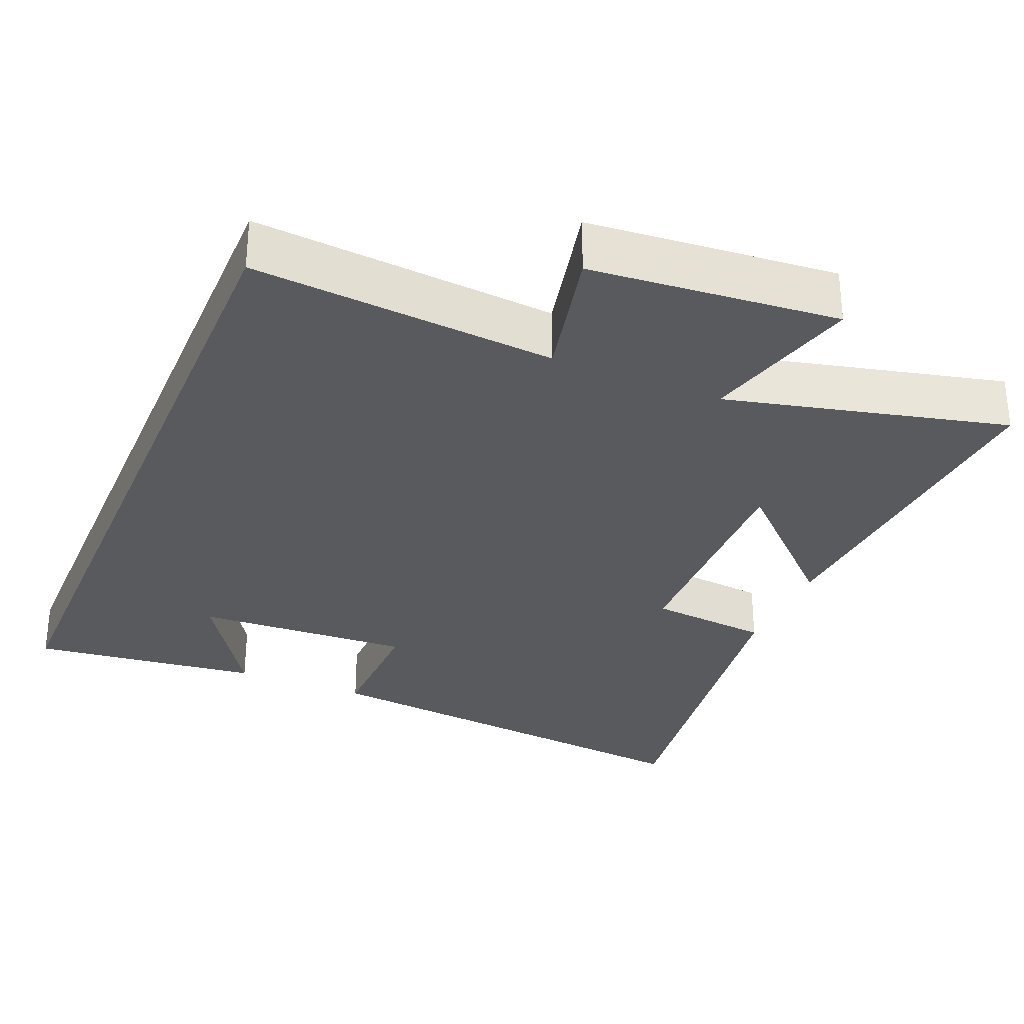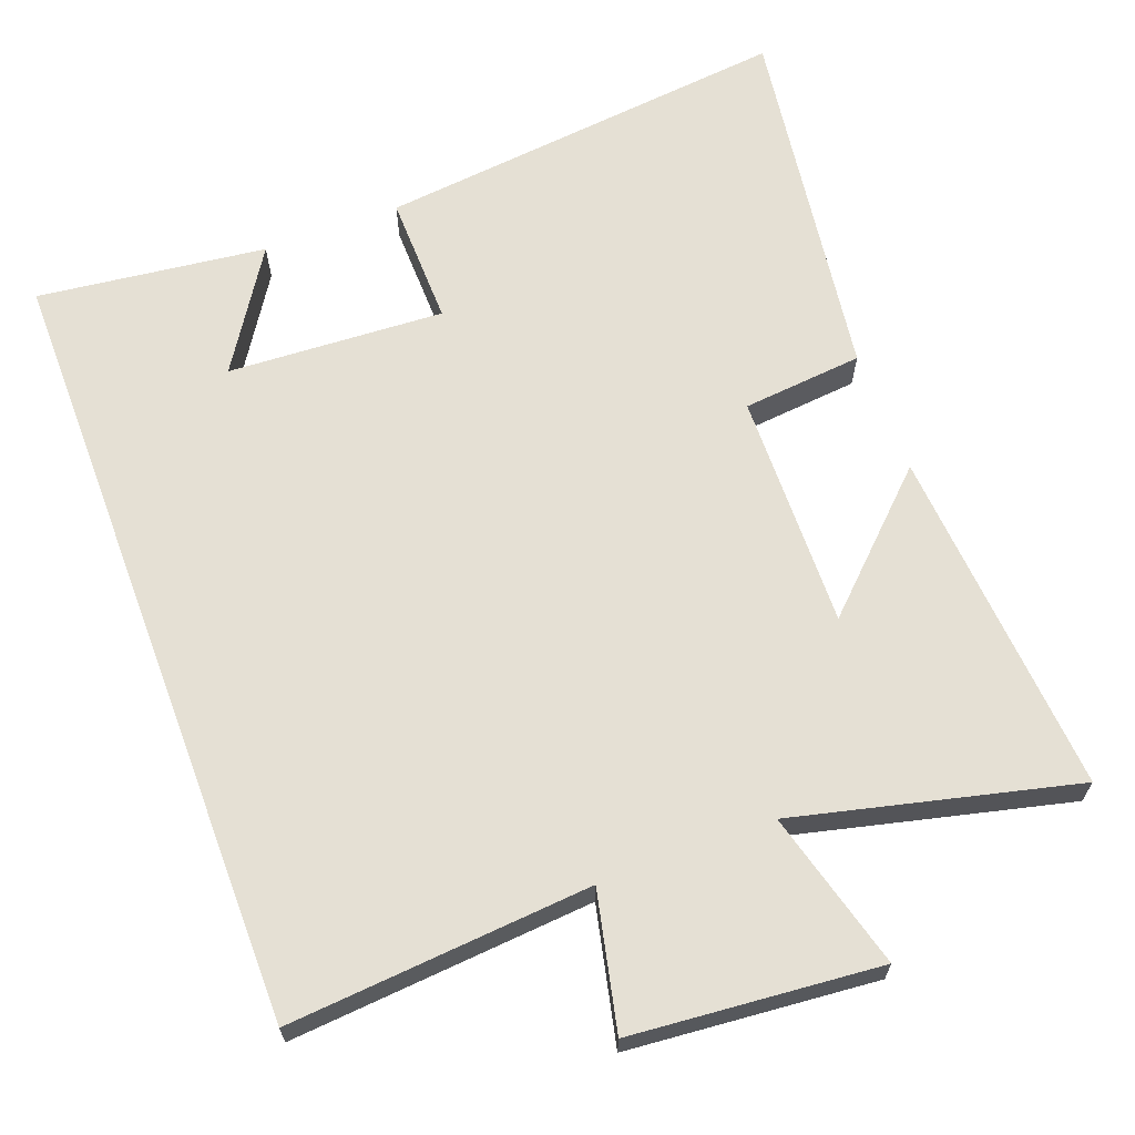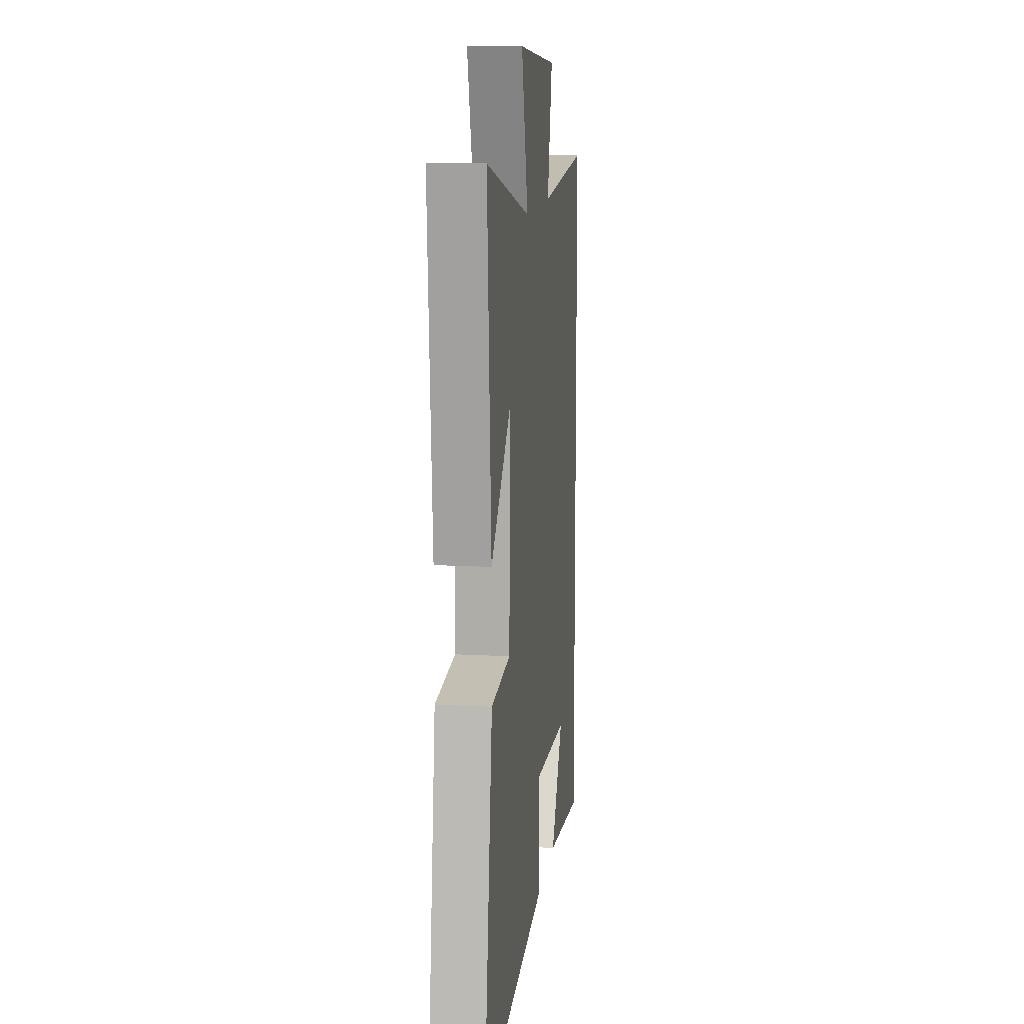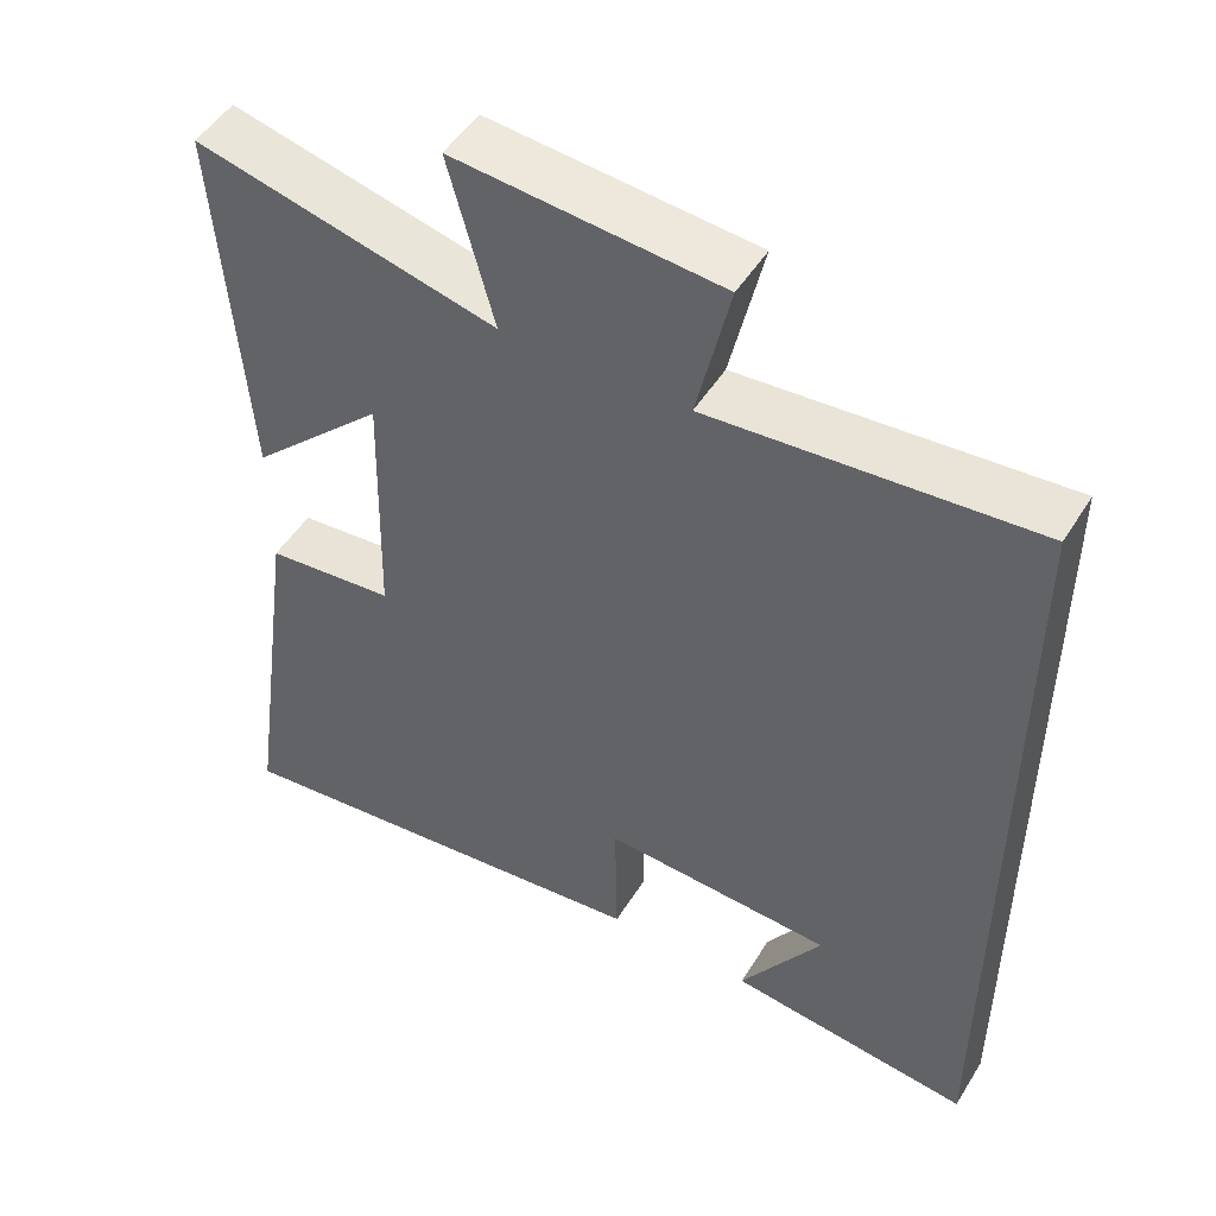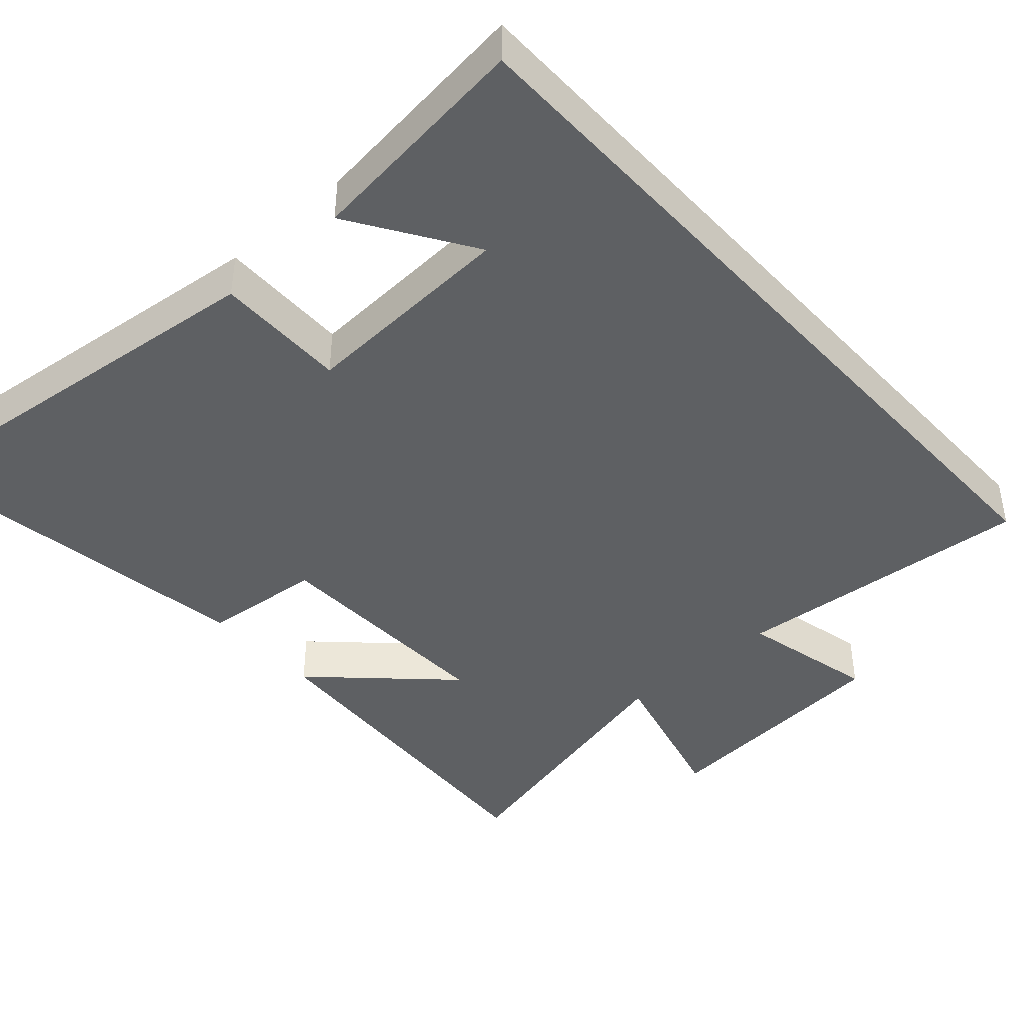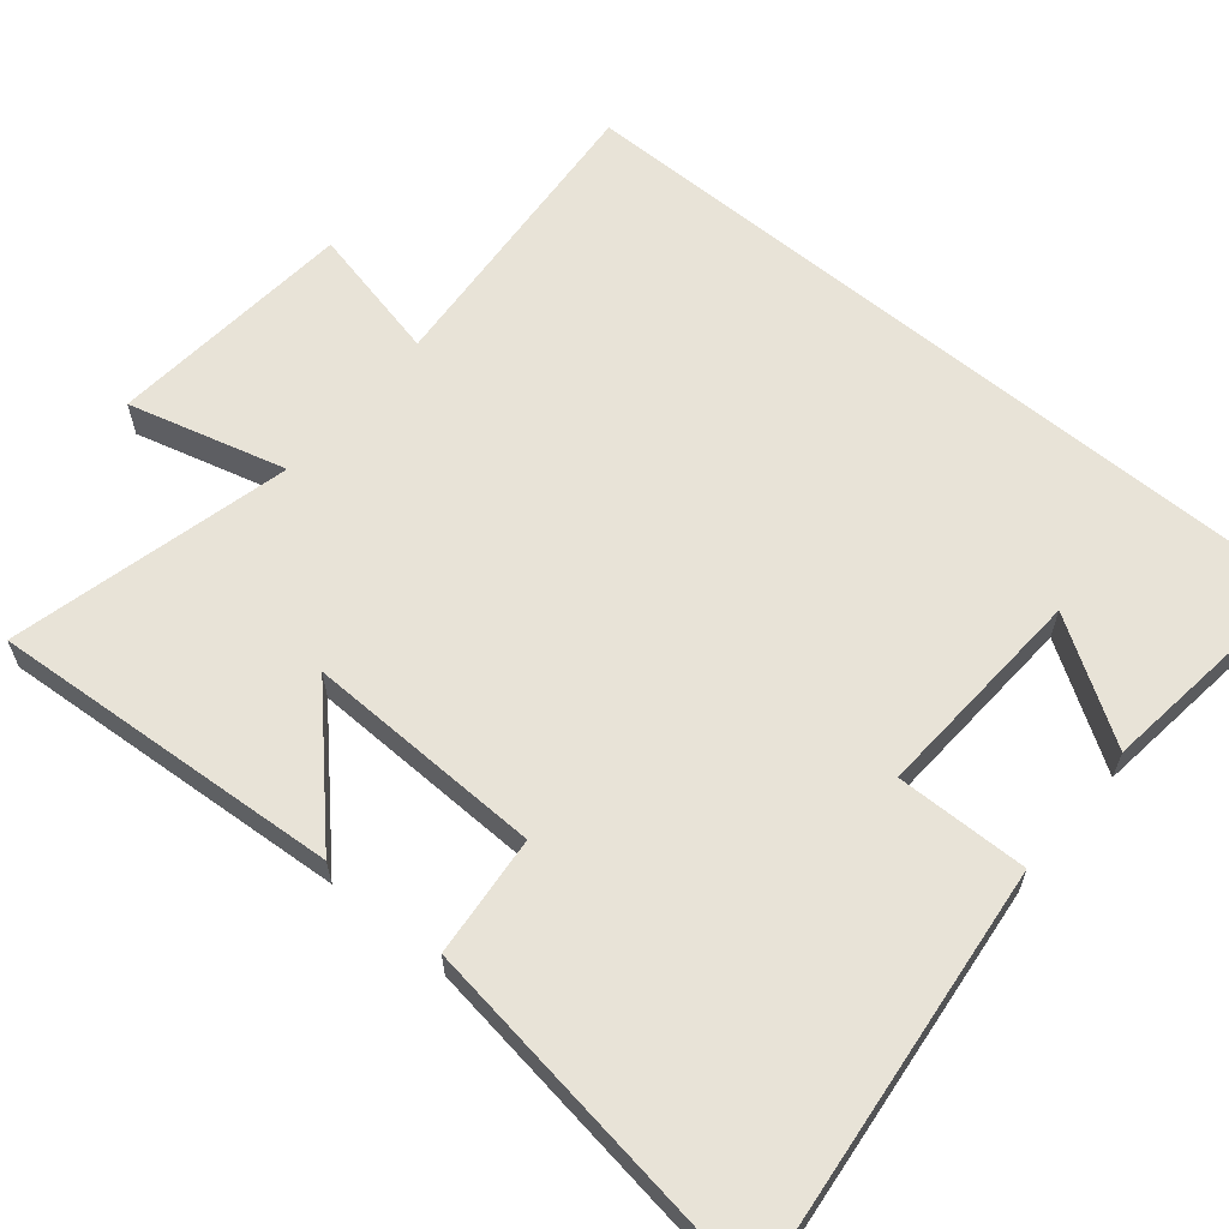
<metadata>
{"format":"obj","ext":"obj","renderer":"f3d","projection":"perspective","resolution":1024,"background":"white","views":[{"elev":-30.8,"azim":-22.8,"up":"+Y"},{"elev":65.3,"azim":-20.6,"up":"+Y"},{"elev":12.6,"azim":97.3,"up":"+Z"},{"elev":49.6,"azim":-149.3,"up":"+Z"},{"elev":-42.4,"azim":-138.1,"up":"+Y"},{"elev":62.1,"azim":129.8,"up":"+Y"}]}
</metadata>
<code>
v 0.571 0.07 -0.562
v 0.001 0.07 -0.5
v 0.004 0.07 -0.32
v -0.292 0.07 -0.336
v -0.187 0.07 -0.5
v -0.5 0.07 -0.538
v -0.5 0.07 0.533
v -0.087 0.07 0.5
v -0.129 0.07 0.686
v 0.209 0.07 0.716
v 0.151 0.07 0.5
v 0.534 0.07 0.593
v 0.5 0.07 0.114
v 0.327 0.07 0.28
v 0.335 0.07 -0.044
v 0.5 0.07 -0.06
v 0.571 0 -0.562
v 0.001 0 -0.5
v 0.004 0 -0.32
v -0.292 0 -0.336
v -0.187 0 -0.5
v -0.5 0 -0.538
v -0.5 0 0.533
v -0.087 0 0.5
v -0.129 0 0.686
v 0.209 0 0.716
v 0.151 0 0.5
v 0.534 0 0.593
v 0.5 0 0.114
v 0.327 0 0.28
v 0.335 0 -0.044
v 0.5 0 -0.06
f 15 16 1 2
f 14 15 2 3
f 11 12 13 14
f 11 14 3 4
f 8 9 10 11
f 8 11 4
f 7 8 4
f 6 7 4
f 4 5 6
f 18 17 32 31
f 19 18 31 30
f 30 29 28 27
f 20 19 30 27
f 27 26 25 24
f 20 27 24
f 20 24 23
f 20 23 22
f 22 21 20
f 1 17 18 2
f 2 18 19 3
f 3 19 20 4
f 4 20 21 5
f 5 21 22 6
f 6 22 23 7
f 7 23 24 8
f 8 24 25 9
f 9 25 26 10
f 10 26 27 11
f 11 27 28 12
f 12 28 29 13
f 13 29 30 14
f 14 30 31 15
f 15 31 32 16
f 16 32 17 1

</code>
